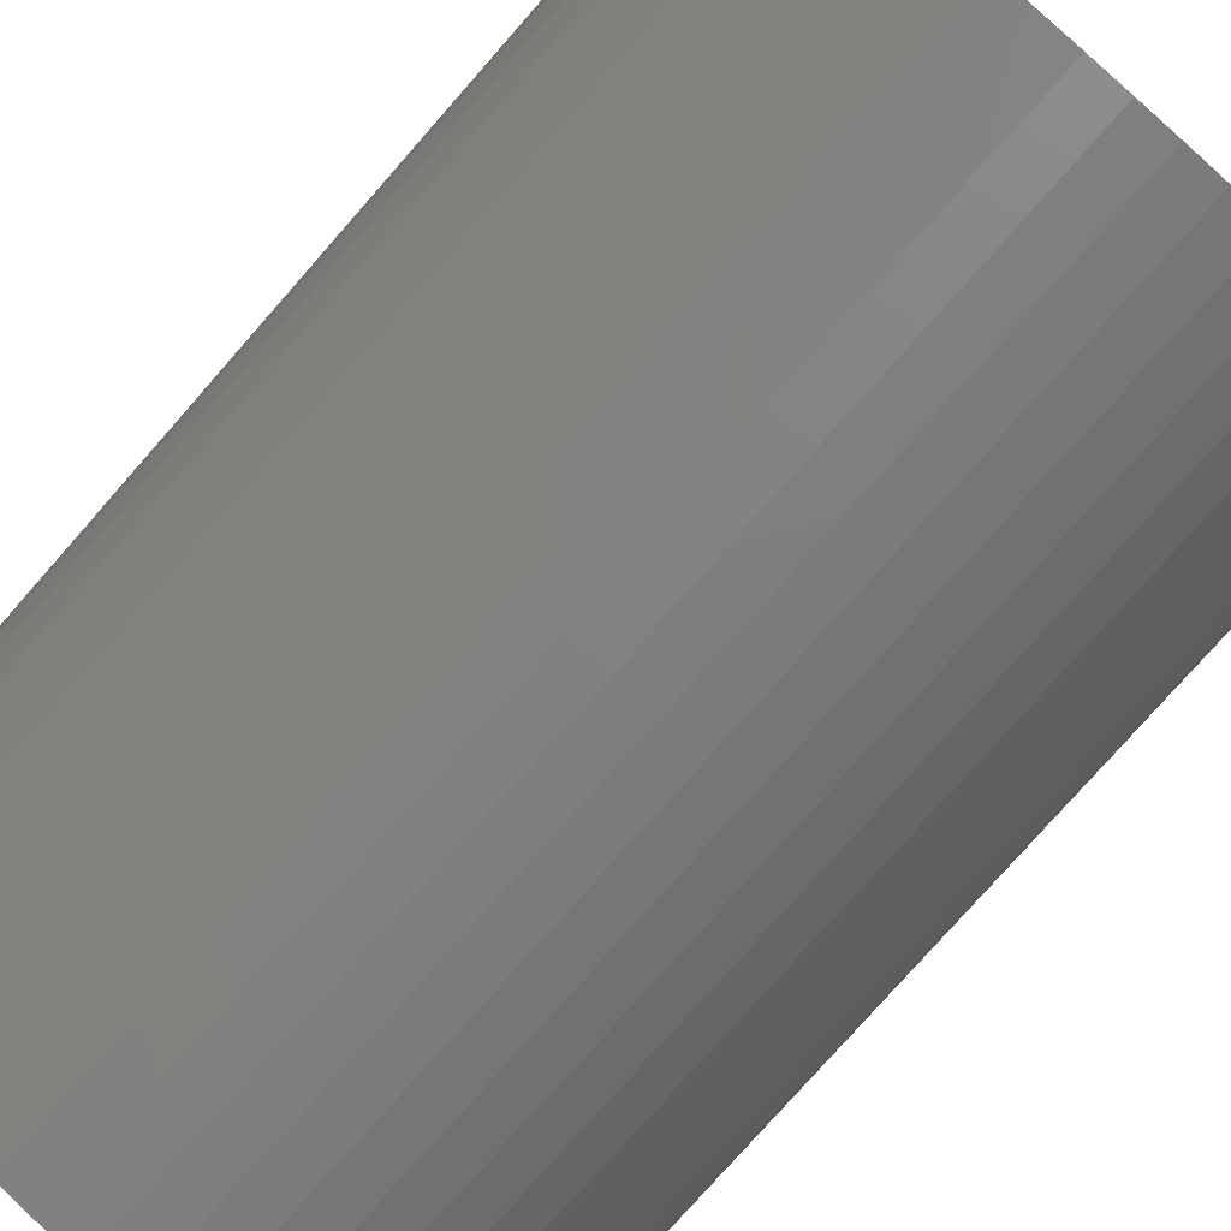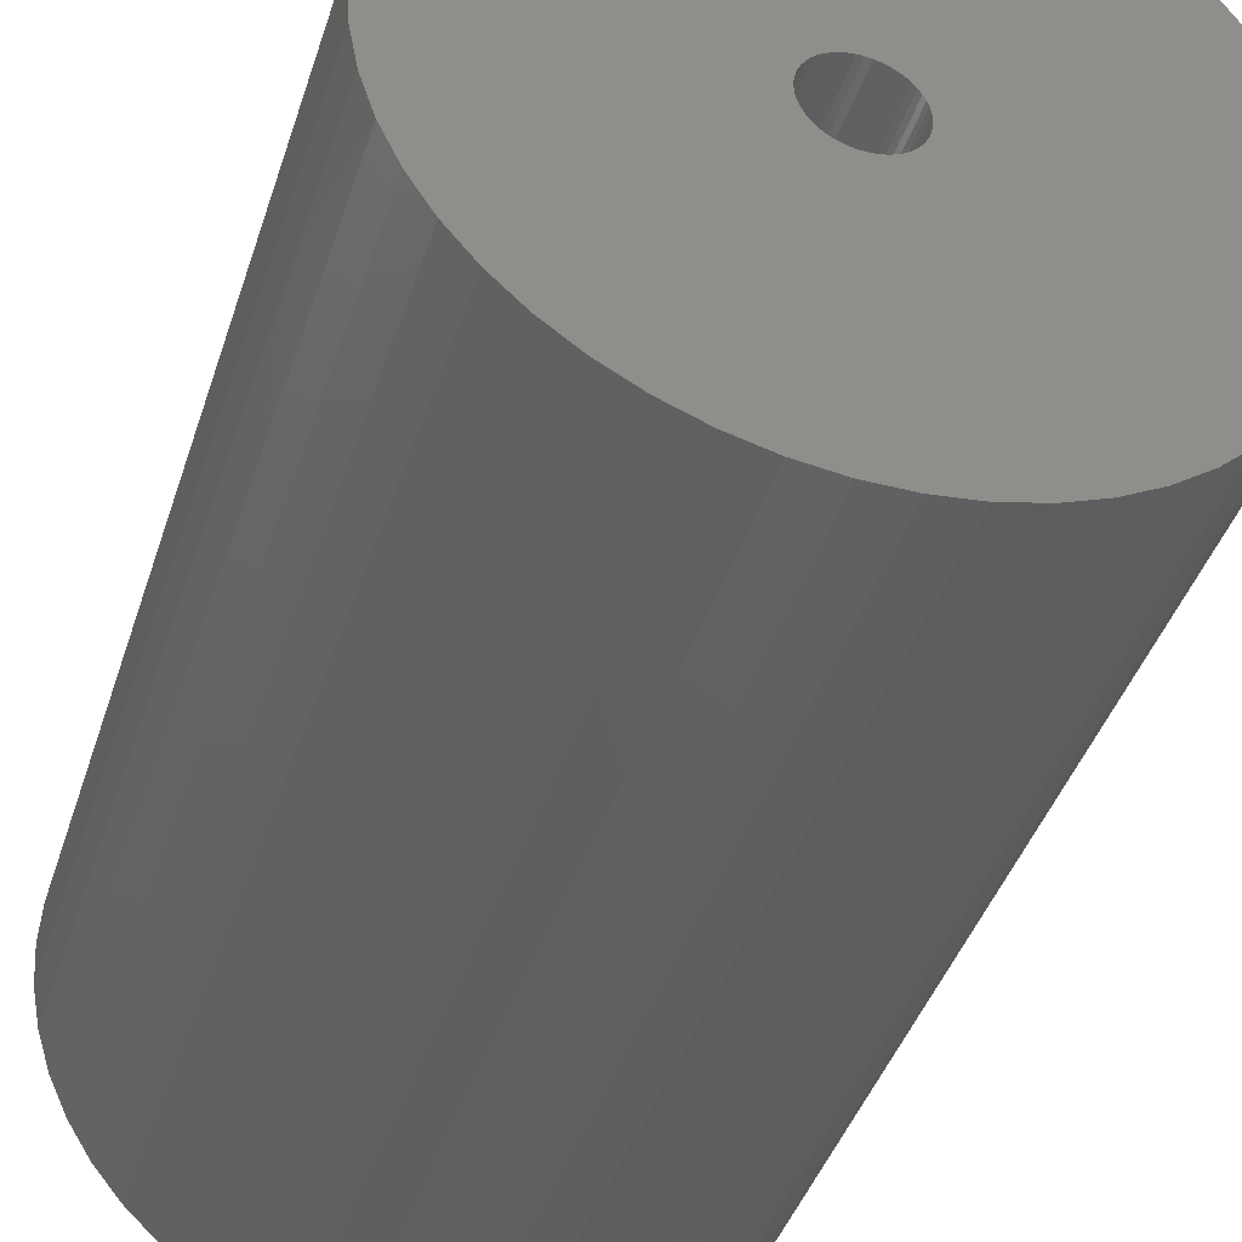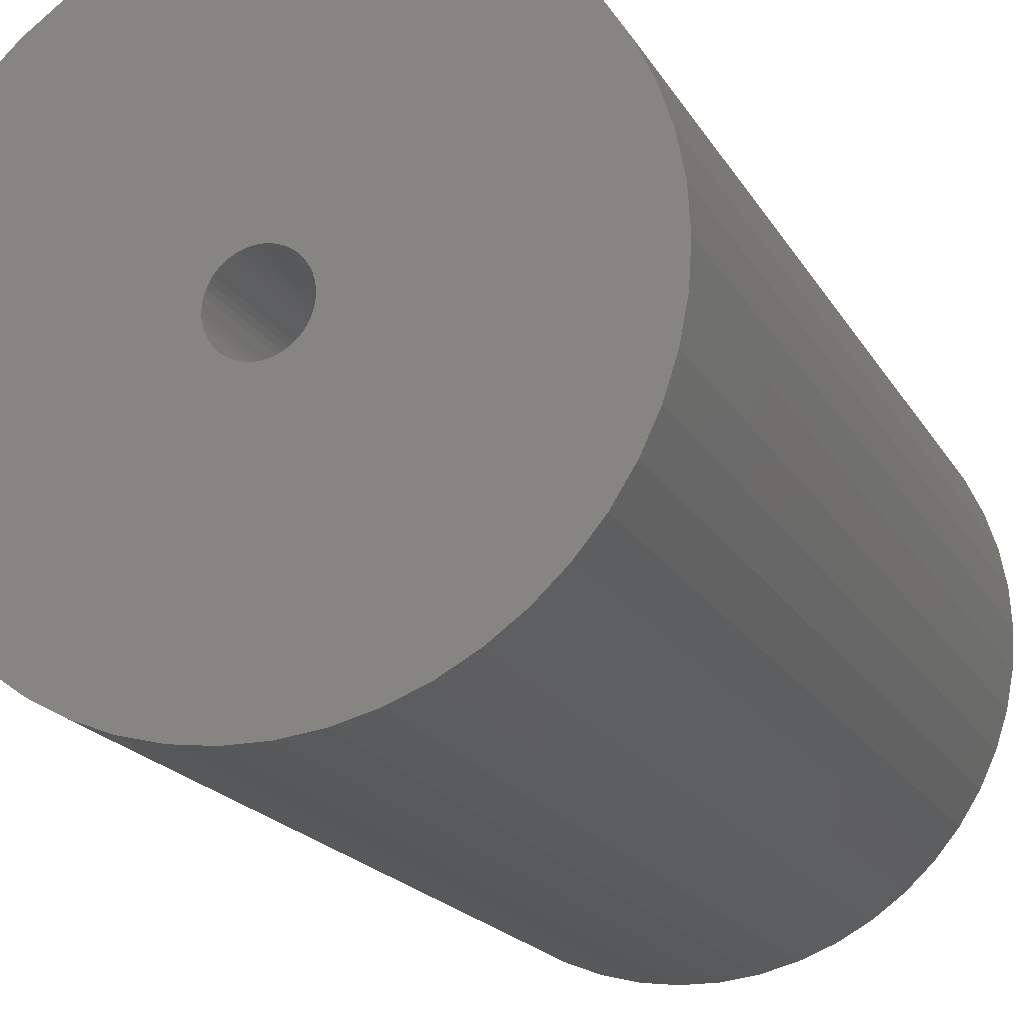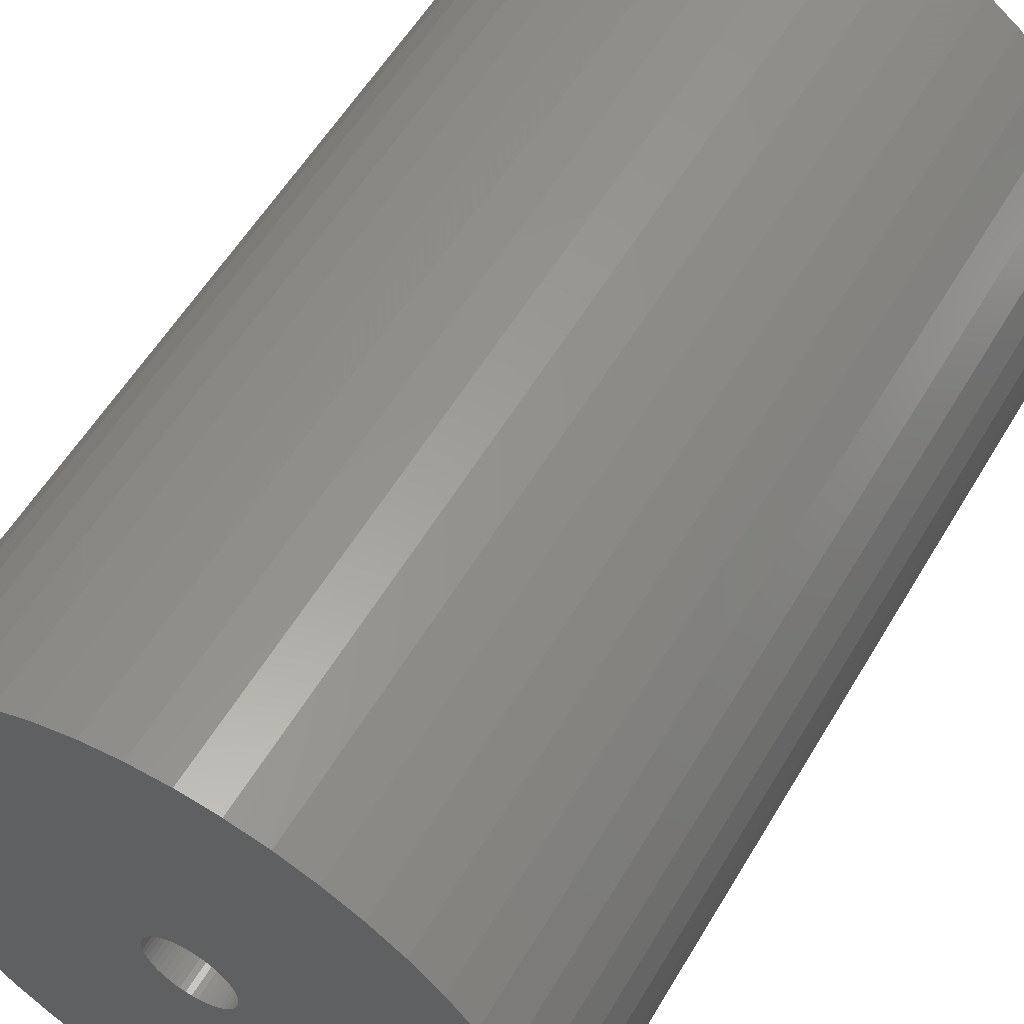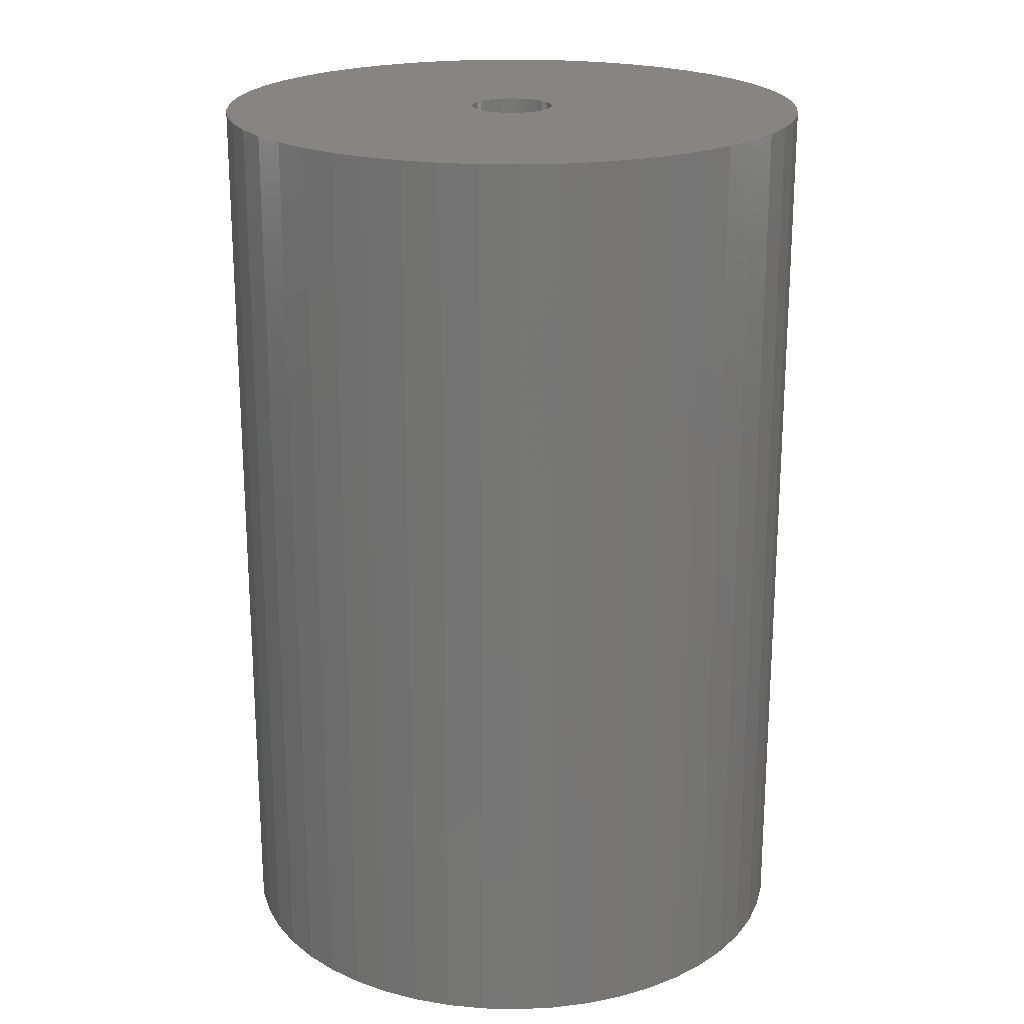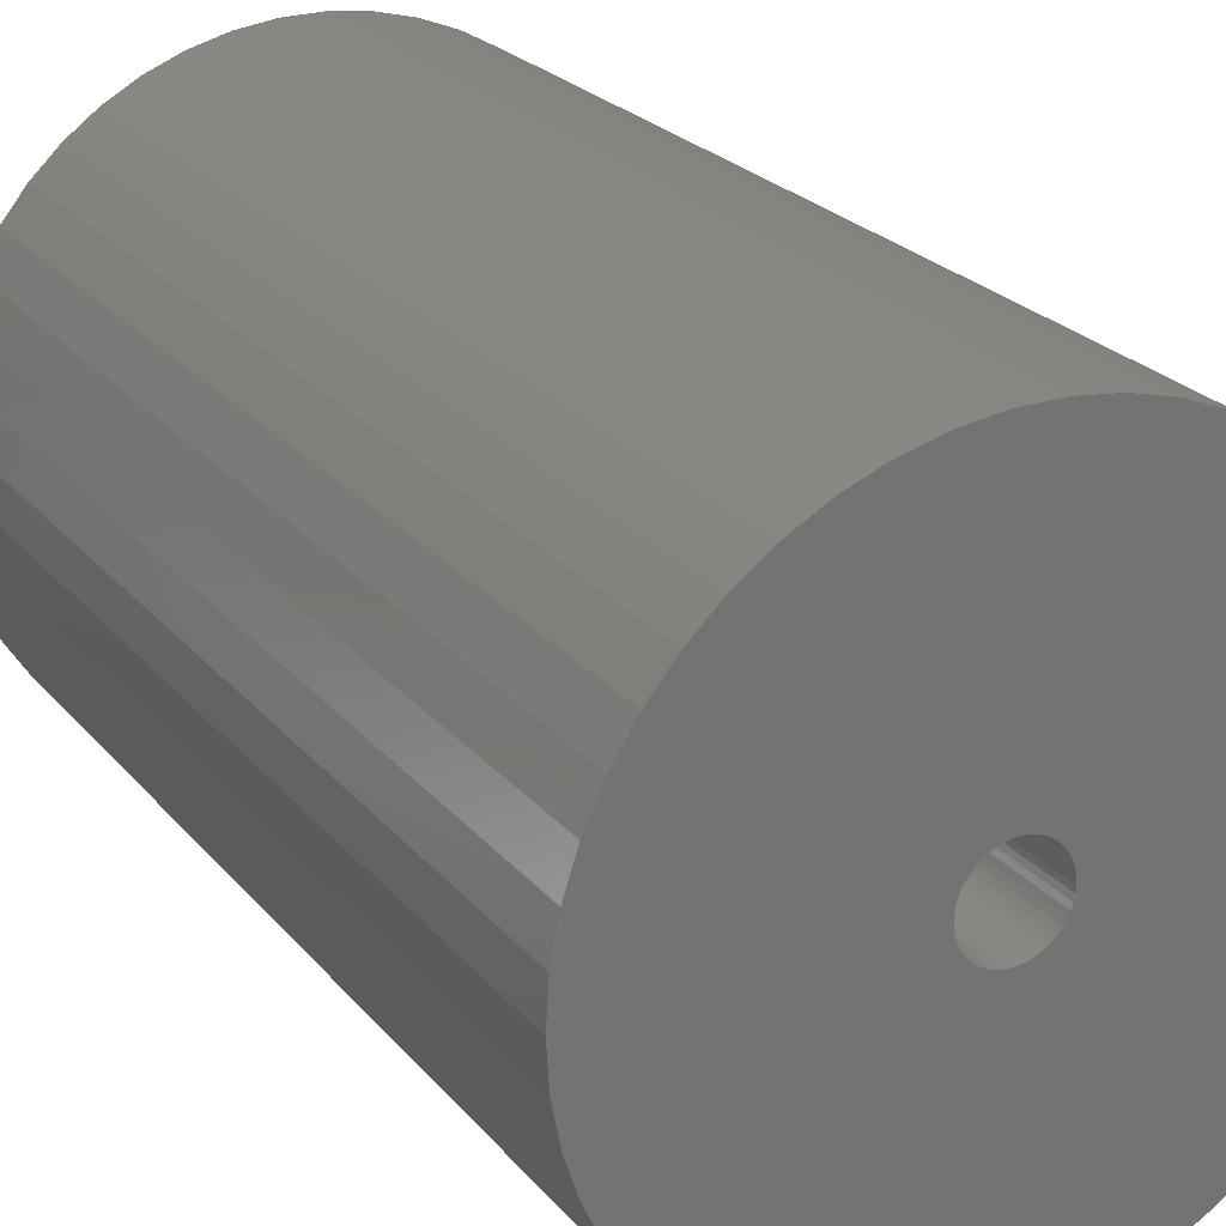
<metadata>
{"format":"stl","ext":"stl","renderer":"f3d","projection":"perspective","resolution":1024,"background":"white","views":[{"elev":-78.4,"azim":138.6,"up":"+Y"},{"elev":-41.7,"azim":-17.3,"up":"+Y"},{"elev":-18.8,"azim":21.3,"up":"+Y"},{"elev":56.7,"azim":30.3,"up":"+Y"},{"elev":21.1,"azim":175.1,"up":"+Z"},{"elev":23.9,"azim":-29.4,"up":"+Y"}]}
</metadata>
<code>
# stl→obj: 200 verts, 400 faces
v 21.5 0 33
v 21.33 2.695 -33
v 21.33 2.695 33
v 21.5 0 -33
v -21.5 0 -33
v -21.33 2.695 33
v -21.33 2.695 -33
v -21.5 0 33
v 1.35 21.46 -33
v -1.35 21.46 33
v 1.35 21.46 33
v -1.35 21.46 -33
v -1.35 -21.46 -33
v 1.35 -21.46 33
v -1.35 -21.46 33
v 1.35 -21.46 -33
v 15.67 14.72 -33
v 13.7 16.57 33
v 15.67 14.72 33
v 13.7 16.57 -33
v -13.7 16.57 -33
v -15.67 14.72 33
v -13.7 16.57 33
v -15.67 14.72 -33
v -6.644 20.45 -33
v -9.154 19.45 33
v -6.644 20.45 33
v -9.154 19.45 -33
v 19.99 7.915 33
v 18.84 10.36 -33
v 18.84 10.36 33
v 19.99 7.915 -33
v 17.39 12.64 -33
v 17.39 12.64 33
v 9.154 19.45 -33
v 6.644 20.45 33
v 9.154 19.45 33
v 6.644 20.45 -33
v 11.52 18.15 -33
v 11.52 18.15 33
v -19.99 7.915 -33
v -18.84 10.36 33
v -18.84 10.36 -33
v -19.99 7.915 33
v -17.39 12.64 -33
v -17.39 12.64 33
v -20.82 5.347 -33
v -20.82 5.347 33
v -4.029 21.12 -33
v -4.029 21.12 33
v 20.82 5.347 33
v 20.82 5.347 -33
v 4.029 21.12 33
v 4.029 21.12 -33
v 3 0 33
v 2.976 0.376 33
v 21.33 -2.695 33
v 2.906 0.7461 33
v 2.976 -0.376 33
v 2.789 1.104 33
v 20.82 -5.347 33
v 2.629 1.445 33
v 2.906 -0.7461 33
v 2.427 1.763 33
v 19.99 -7.915 33
v 2.187 2.054 33
v 2.789 -1.104 33
v 1.912 2.312 33
v 18.84 -10.36 33
v 1.607 2.533 33
v 2.629 -1.445 33
v 1.277 2.714 33
v 17.39 -12.64 33
v 0.9271 2.853 33
v 2.427 -1.763 33
v 15.67 -14.72 33
v 0.5621 2.947 33
v 0.1884 2.994 33
v -0.1884 2.994 33
v -0.5621 2.947 33
v -0.9271 2.853 33
v -1.277 2.714 33
v -1.607 2.533 33
v -11.52 18.15 33
v -1.912 2.312 33
v -2.187 2.054 33
v -2.427 1.763 33
v 2.187 -2.054 33
v 13.7 -16.57 33
v 1.912 -2.312 33
v 11.52 -18.15 33
v 1.607 -2.533 33
v 9.154 -19.45 33
v 1.277 -2.714 33
v 6.644 -20.45 33
v 0.9271 -2.853 33
v 4.029 -21.12 33
v 0.5621 -2.947 33
v 0.1884 -2.994 33
v -0.1884 -2.994 33
v -0.5621 -2.947 33
v -4.029 -21.12 33
v -0.9271 -2.853 33
v -6.644 -20.45 33
v -1.277 -2.714 33
v -9.154 -19.45 33
v -1.607 -2.533 33
v -11.52 -18.15 33
v -1.912 -2.312 33
v -13.7 -16.57 33
v -2.187 -2.054 33
v -15.67 -14.72 33
v -2.427 -1.763 33
v -17.39 -12.64 33
v -2.629 -1.445 33
v -18.84 -10.36 33
v -2.789 -1.104 33
v -19.99 -7.915 33
v -2.906 -0.7461 33
v -20.82 -5.347 33
v -2.976 -0.376 33
v -21.33 -2.695 33
v -3 0 33
v -2.629 1.445 33
v -2.789 1.104 33
v -2.906 0.7461 33
v -2.976 0.376 33
v -11.52 18.15 -33
v 21.33 -2.695 -33
v 17.39 -12.64 -33
v 15.67 -14.72 -33
v 20.82 -5.347 -33
v 19.99 -7.915 -33
v -18.84 -10.36 -33
v -19.99 -7.915 -33
v 3 0 -33
v 2.976 -0.376 -33
v 2.906 -0.7461 -33
v 2.976 0.376 -33
v 2.789 -1.104 -33
v 18.84 -10.36 -33
v 2.629 -1.445 -33
v 2.906 0.7461 -33
v 2.427 -1.763 -33
v 2.187 -2.054 -33
v 13.7 -16.57 -33
v 2.789 1.104 -33
v 1.912 -2.312 -33
v 11.52 -18.15 -33
v 1.607 -2.533 -33
v 9.154 -19.45 -33
v 2.629 1.445 -33
v 1.277 -2.714 -33
v 6.644 -20.45 -33
v 0.9271 -2.853 -33
v 4.029 -21.12 -33
v 2.427 1.763 -33
v 0.5621 -2.947 -33
v 0.1884 -2.994 -33
v -0.1884 -2.994 -33
v -0.5621 -2.947 -33
v -4.029 -21.12 -33
v -0.9271 -2.853 -33
v -6.644 -20.45 -33
v -1.277 -2.714 -33
v -9.154 -19.45 -33
v -1.607 -2.533 -33
v -11.52 -18.15 -33
v -1.912 -2.312 -33
v -13.7 -16.57 -33
v -2.187 -2.054 -33
v -15.67 -14.72 -33
v -2.427 -1.763 -33
v 2.187 2.054 -33
v 1.912 2.312 -33
v 1.607 2.533 -33
v 1.277 2.714 -33
v 0.9271 2.853 -33
v 0.5621 2.947 -33
v 0.1884 2.994 -33
v -0.1884 2.994 -33
v -0.5621 2.947 -33
v -0.9271 2.853 -33
v -1.277 2.714 -33
v -1.607 2.533 -33
v -1.912 2.312 -33
v -2.187 2.054 -33
v -2.427 1.763 -33
v -2.629 1.445 -33
v -2.789 1.104 -33
v -2.906 0.7461 -33
v -2.976 0.376 -33
v -3 0 -33
v -17.39 -12.64 -33
v -2.629 -1.445 -33
v -2.789 -1.104 -33
v -2.906 -0.7461 -33
v -20.82 -5.347 -33
v -2.976 -0.376 -33
v -21.33 -2.695 -33
f 1 2 3
f 2 1 4
f 5 6 7
f 6 5 8
f 9 10 11
f 10 9 12
f 13 14 15
f 14 13 16
f 17 18 19
f 18 17 20
f 21 22 23
f 22 21 24
f 25 26 27
f 26 25 28
f 29 30 31
f 30 29 32
f 31 33 34
f 33 31 30
f 35 36 37
f 36 35 38
f 39 37 40
f 37 39 35
f 41 42 43
f 42 41 44
f 45 22 24
f 22 45 46
f 47 44 41
f 44 47 48
f 49 27 50
f 27 49 25
f 51 32 29
f 32 51 52
f 3 52 51
f 52 3 2
f 34 17 19
f 17 34 33
f 38 53 36
f 53 38 54
f 54 11 53
f 11 54 9
f 20 40 18
f 40 20 39
f 43 46 45
f 46 43 42
f 7 48 47
f 48 7 6
f 55 1 3
f 56 3 51
f 1 55 57
f 58 51 29
f 59 57 55
f 60 29 31
f 57 59 61
f 62 31 34
f 63 61 59
f 64 34 19
f 61 63 65
f 66 19 18
f 67 65 63
f 68 18 40
f 65 67 69
f 70 40 37
f 71 69 67
f 72 37 36
f 69 71 73
f 74 36 53
f 75 73 71
f 73 75 76
f 3 56 55
f 51 58 56
f 29 60 58
f 31 62 60
f 34 64 62
f 19 66 64
f 18 68 66
f 40 70 68
f 77 53 11
f 37 72 70
f 36 74 72
f 53 77 74
f 11 78 77
f 11 79 78
f 10 79 11
f 79 10 80
f 50 80 10
f 80 50 81
f 27 81 50
f 81 27 82
f 26 82 27
f 82 26 83
f 84 83 26
f 83 84 85
f 23 85 84
f 85 23 86
f 86 22 87
f 22 86 23
f 88 76 75
f 76 88 89
f 90 89 88
f 89 90 91
f 92 91 90
f 91 92 93
f 94 93 92
f 93 94 95
f 96 95 94
f 95 96 97
f 98 97 96
f 97 98 14
f 99 14 98
f 100 14 99
f 15 100 101
f 102 101 103
f 104 103 105
f 100 15 14
f 106 105 107
f 108 107 109
f 110 109 111
f 112 111 113
f 114 113 115
f 116 115 117
f 118 117 119
f 120 119 121
f 101 102 15
f 122 121 123
f 46 87 22
f 87 46 124
f 103 104 102
f 42 124 46
f 105 106 104
f 124 42 125
f 107 108 106
f 44 125 42
f 109 110 108
f 125 44 126
f 111 112 110
f 48 126 44
f 113 114 112
f 126 48 127
f 115 116 114
f 6 127 48
f 117 118 116
f 127 6 123
f 119 120 118
f 8 123 6
f 121 122 120
f 123 8 122
f 28 84 26
f 84 28 128
f 128 23 84
f 23 128 21
f 12 50 10
f 50 12 49
f 57 4 1
f 4 57 129
f 76 130 73
f 130 76 131
f 65 132 61
f 132 65 133
f 61 129 57
f 129 61 132
f 134 118 135
f 118 134 116
f 136 4 129
f 137 129 132
f 4 136 2
f 138 132 133
f 139 2 136
f 140 133 141
f 2 139 52
f 142 141 130
f 143 52 139
f 144 130 131
f 52 143 32
f 145 131 146
f 147 32 143
f 148 146 149
f 32 147 30
f 150 149 151
f 152 30 147
f 153 151 154
f 30 152 33
f 155 154 156
f 157 33 152
f 33 157 17
f 129 137 136
f 132 138 137
f 133 140 138
f 141 142 140
f 130 144 142
f 131 145 144
f 146 148 145
f 149 150 148
f 158 156 16
f 151 153 150
f 154 155 153
f 156 158 155
f 16 159 158
f 16 160 159
f 13 160 16
f 160 13 161
f 162 161 13
f 161 162 163
f 164 163 162
f 163 164 165
f 166 165 164
f 165 166 167
f 168 167 166
f 167 168 169
f 170 169 168
f 169 170 171
f 171 172 173
f 172 171 170
f 174 17 157
f 17 174 20
f 175 20 174
f 20 175 39
f 176 39 175
f 39 176 35
f 177 35 176
f 35 177 38
f 178 38 177
f 38 178 54
f 179 54 178
f 54 179 9
f 180 9 179
f 181 9 180
f 12 181 182
f 49 182 183
f 25 183 184
f 181 12 9
f 28 184 185
f 128 185 186
f 21 186 187
f 24 187 188
f 45 188 189
f 43 189 190
f 41 190 191
f 47 191 192
f 182 49 12
f 7 192 193
f 194 173 172
f 173 194 195
f 183 25 49
f 134 195 194
f 184 28 25
f 195 134 196
f 185 128 28
f 135 196 134
f 186 21 128
f 196 135 197
f 187 24 21
f 198 197 135
f 188 45 24
f 197 198 199
f 189 43 45
f 200 199 198
f 190 41 43
f 199 200 193
f 191 47 41
f 5 193 200
f 192 7 47
f 193 5 7
f 151 91 93
f 91 151 149
f 146 76 89
f 76 146 131
f 73 141 69
f 141 73 130
f 135 120 198
f 120 135 118
f 154 93 95
f 93 154 151
f 156 95 97
f 95 156 154
f 16 97 14
f 97 16 156
f 69 133 65
f 133 69 141
f 162 15 102
f 15 162 13
f 166 104 106
f 104 166 164
f 164 102 104
f 102 164 162
f 172 114 194
f 114 172 112
f 172 110 112
f 110 172 170
f 198 122 200
f 122 198 120
f 200 8 5
f 8 200 122
f 149 89 91
f 89 149 146
f 194 116 134
f 116 194 114
f 168 106 108
f 106 168 166
f 170 108 110
f 108 170 168
f 136 56 139
f 56 136 55
f 123 192 127
f 192 123 193
f 181 78 79
f 78 181 180
f 159 100 99
f 100 159 160
f 175 66 68
f 66 175 174
f 187 85 86
f 85 187 186
f 184 81 82
f 81 184 183
f 147 62 152
f 62 147 60
f 139 58 143
f 58 139 56
f 178 72 74
f 72 178 177
f 179 74 77
f 74 179 178
f 176 68 70
f 68 176 175
f 125 189 124
f 189 125 190
f 126 190 125
f 190 126 191
f 183 80 81
f 80 183 182
f 158 99 98
f 99 158 159
f 153 96 94
f 96 153 155
f 143 60 147
f 60 143 58
f 157 66 174
f 66 157 64
f 152 64 157
f 64 152 62
f 180 77 78
f 77 180 179
f 177 70 72
f 70 177 176
f 124 188 87
f 188 124 189
f 87 187 86
f 187 87 188
f 127 191 126
f 191 127 192
f 185 82 83
f 82 185 184
f 186 83 85
f 83 186 185
f 182 79 80
f 79 182 181
f 137 55 136
f 55 137 59
f 150 94 92
f 94 150 153
f 145 90 88
f 90 145 148
f 138 59 137
f 59 138 63
f 142 67 140
f 67 142 71
f 145 75 144
f 75 145 88
f 161 103 101
f 103 161 163
f 169 111 109
f 111 169 171
f 113 195 115
f 195 113 173
f 117 197 119
f 197 117 196
f 155 98 96
f 98 155 158
f 148 92 90
f 92 148 150
f 140 63 138
f 63 140 67
f 144 71 142
f 71 144 75
f 160 101 100
f 101 160 161
f 163 105 103
f 105 163 165
f 167 109 107
f 109 167 169
f 111 173 113
f 173 111 171
f 115 196 117
f 196 115 195
f 119 199 121
f 199 119 197
f 121 193 123
f 193 121 199
f 165 107 105
f 107 165 167

</code>
